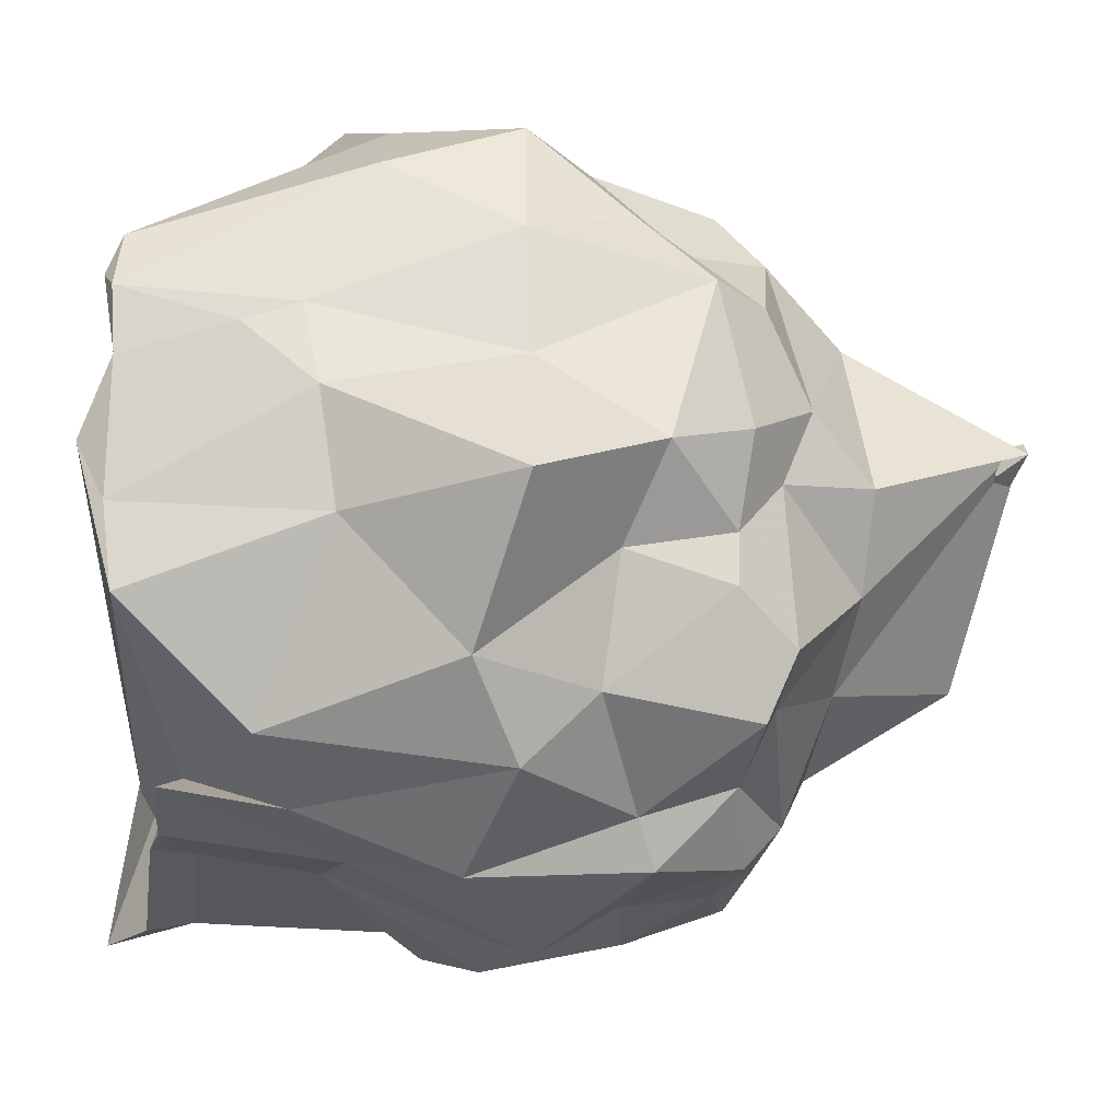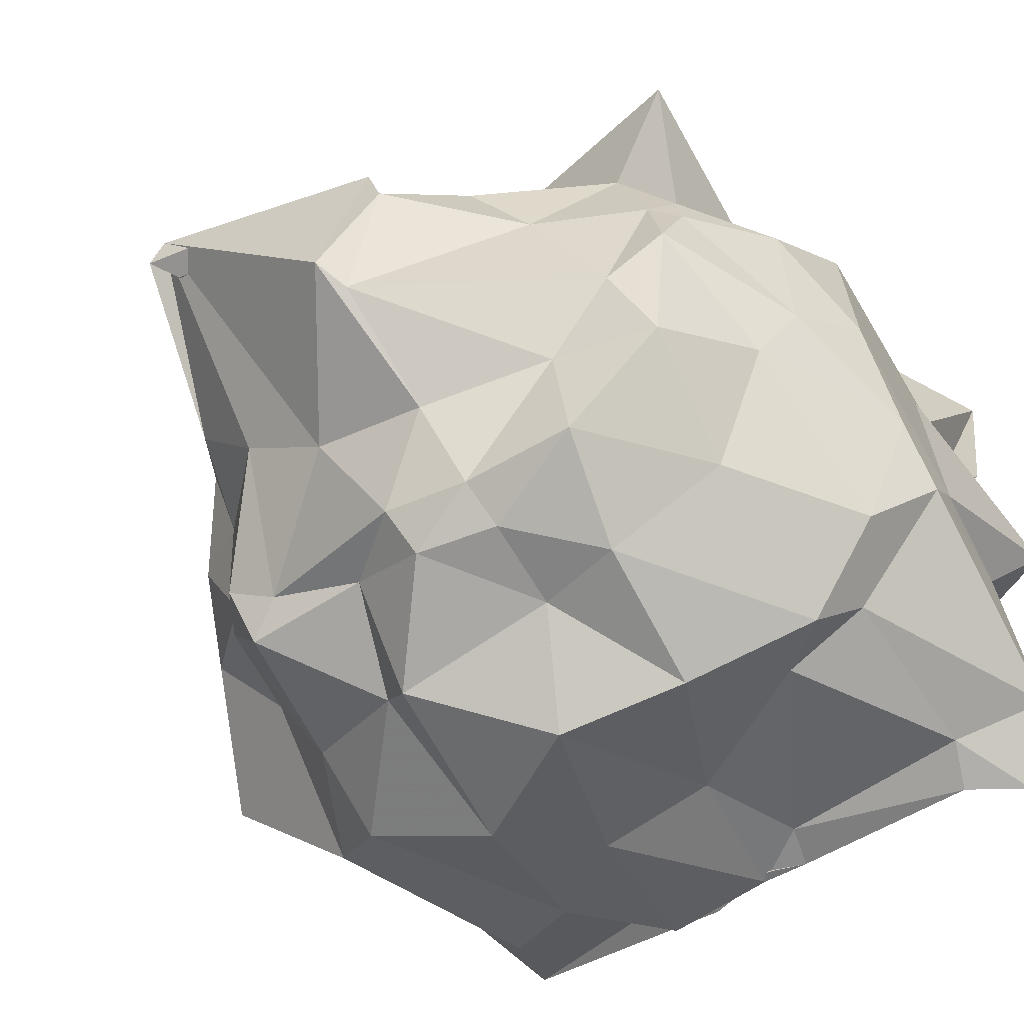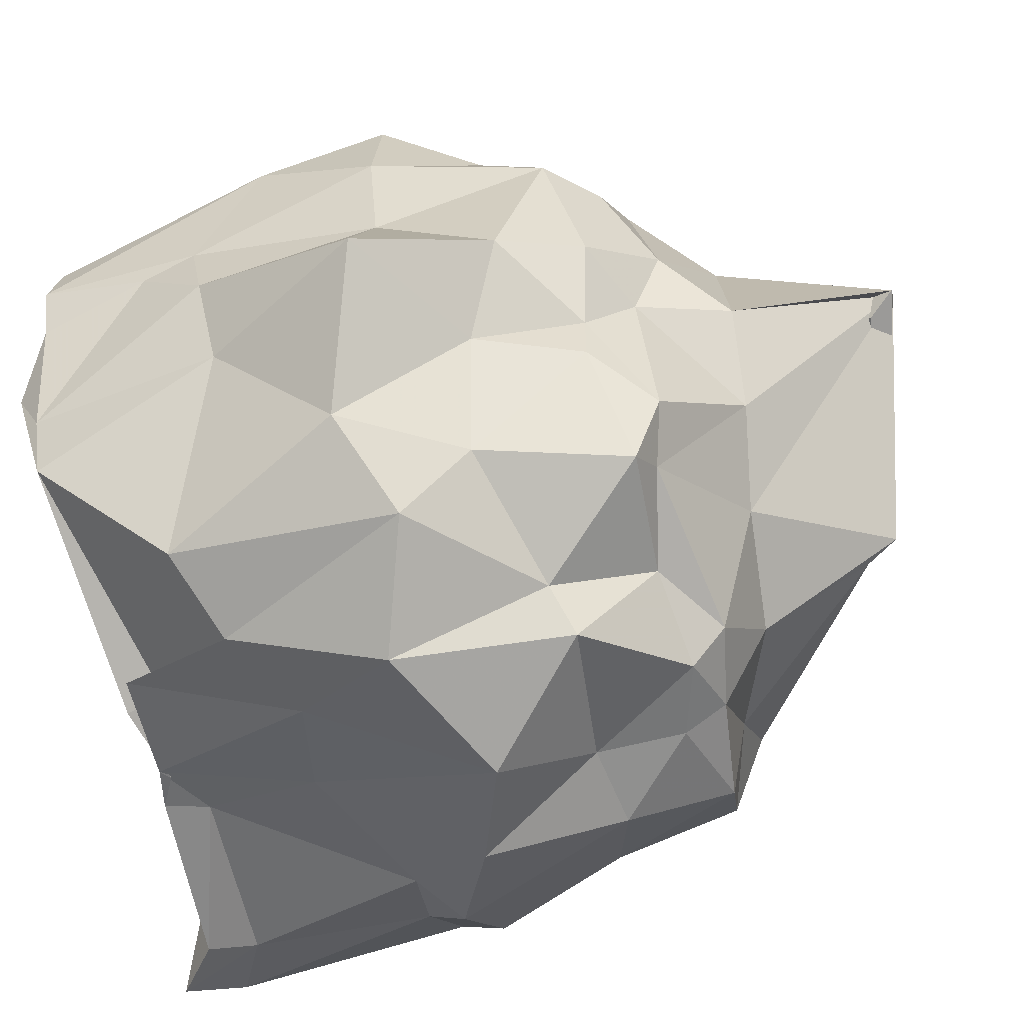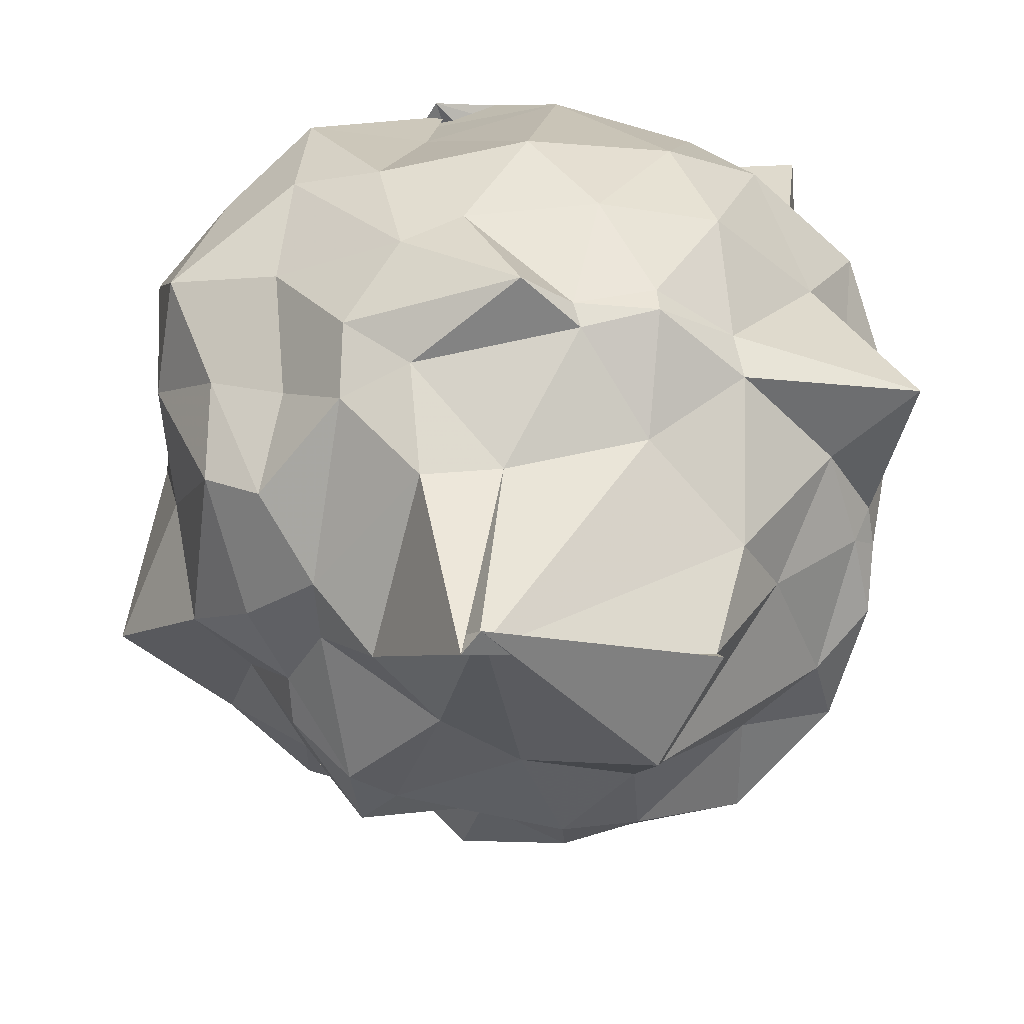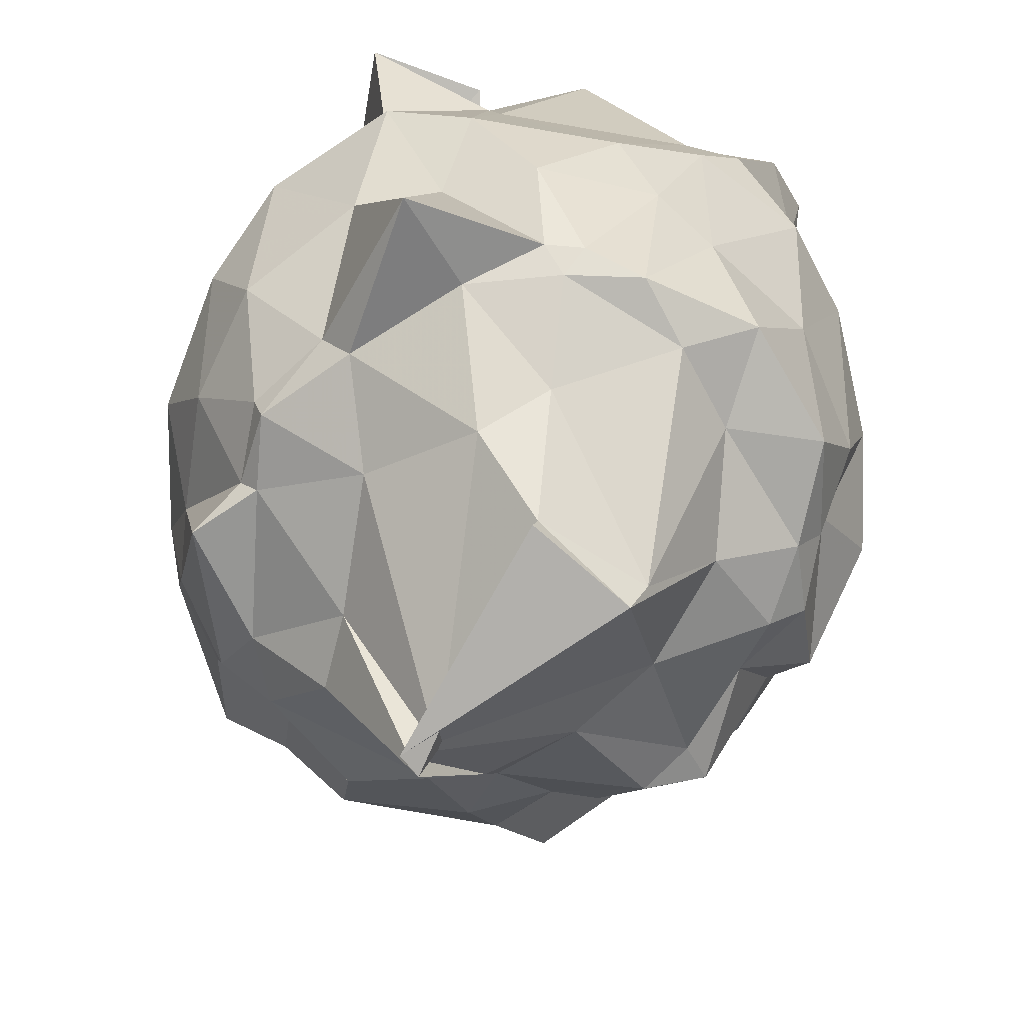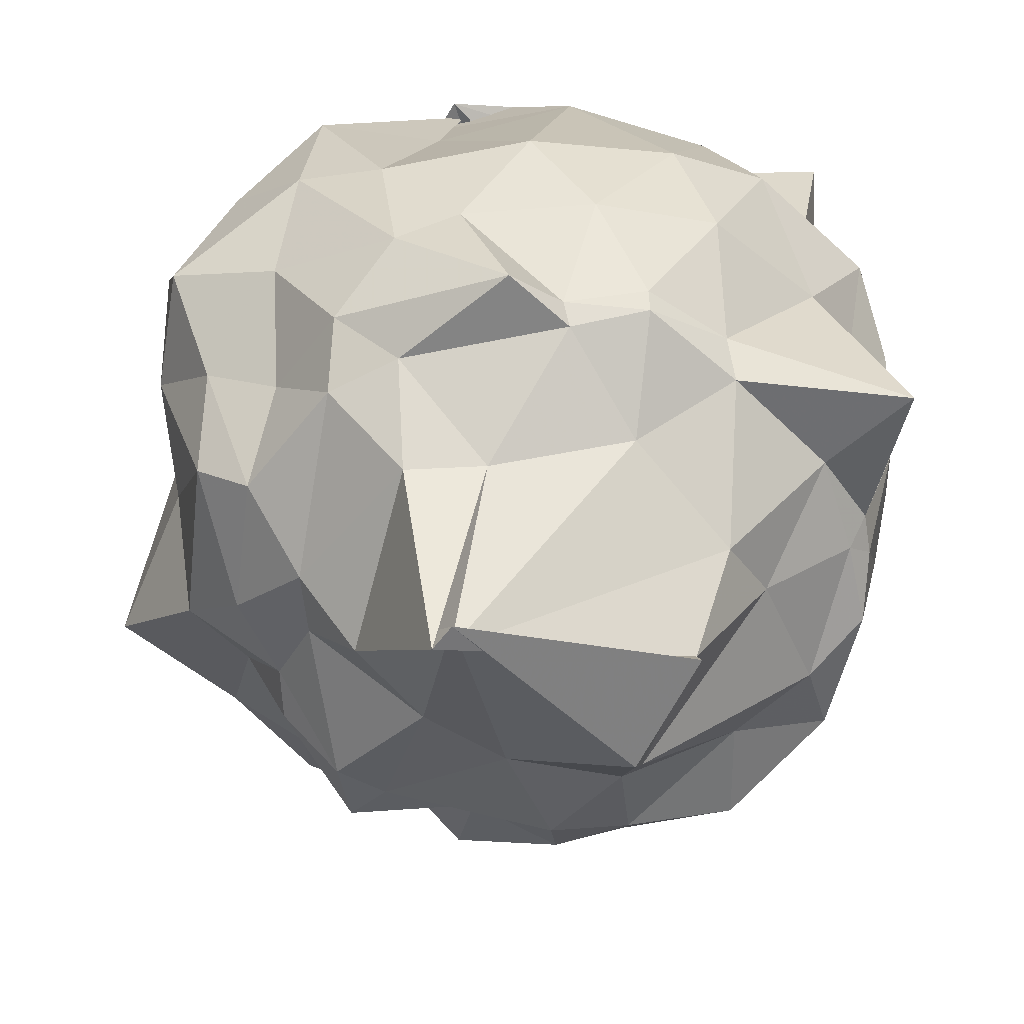
<metadata>
{"format":"obj","ext":"obj","renderer":"f3d","projection":"perspective","resolution":1024,"background":"white","views":[{"elev":-28.1,"azim":86.9,"up":"+Y"},{"elev":-57.4,"azim":-140.1,"up":"+Y"},{"elev":-57.7,"azim":105.5,"up":"+Y"},{"elev":24.2,"azim":170.8,"up":"+Y"},{"elev":-68.7,"azim":-103.2,"up":"+Z"},{"elev":23.8,"azim":174.1,"up":"+Y"}]}
</metadata>
<code>
v -1.516 -0.226 1.079
v -1.806 -5.875e-05 -1.103
v -0.4526 0.08924 0.8155
v -0.4648 0.192 1.136
v -0.4982 0.362 1.12
v -1.294 0.8762 0.9995
v -1.373 0.8832 1.05
v -1.284 0.8561 1.002
v -1.531 0.918 1.031
v -2.166 0.6657 1.068
v -2.513 0.6856 0.9929
v -2.365 0.3813 0.9541
v -2.525 -0.02539 1.136
v -2.425 -0.2211 0.9858
v -2.433 -0.7084 1.097
v -2.2 -0.8091 0.9762
v -1.666 -0.816 0.939
v -1.495 -0.8366 1.028
v -1.183 -0.8353 1.013
v -1.299 -0.76 0.9541
v -0.6163 -0.579 1.097
v -0.5926 -0.3443 1.129
v -0.435 0.1394 0.6634
v -0.4246 0.5549 0.4872
v -0.6406 0.8035 0.4711
v -0.9062 0.9961 0.5948
v -1.262 0.9224 0.6441
v -1.669 1.01 0.6848
v -2.086 0.8765 0.6659
v -2.393 0.6074 0.575
v -2.471 0.2891 0.7085
v -2.491 0.2535 0.605
v -2.53 -0.3429 0.5877
v -2.556 -0.4955 0.4531
v -2.255 -0.7765 0.4655
v -2.021 -0.894 0.4332
v -1.606 -0.8913 0.6034
v -1.302 -0.9811 0.5354
v -1.042 -0.9496 0.6695
v -0.8008 -0.8576 0.7547
v -0.4886 -0.4166 0.5646
v -0.4187 -0.1031 0.6157
v -0.395 0.3554 0.1256
v -0.4497 0.693 0.121
v -0.8224 0.9328 0.2386
v -1.058 0.9896 0.1329
v -1.48 1.073 0.08955
v -1.901 1.015 0.1193
v -2.191 0.8923 0.2483
v -2.498 0.6063 0.2443
v -2.563 0.3569 0.1217
v -2.59 -0.08686 0.1194
v -2.573 -0.3602 0.2981
v -2.422 -0.7015 0.2849
v -2.18 -0.9123 0.3338
v -1.849 -1.068 0.1781
v -1.521 -1.143 0.05264
v -1.133 -1.083 0.2383
v -0.7947 -0.9356 0.1116
v -0.5683 -0.7483 0.2357
v -0.2455 -0.4177 0.107
v -0.4293 0.006189 0.1061
v -0.5386 0.4908 -0.1655
v -0.7397 0.7589 -0.06259
v -1.069 0.9108 -0.2659
v -1.258 0.943 -0.1689
v -1.632 0.9709 -0.2056
v -1.98 0.8948 -0.1767
v -2.28 0.6405 -0.1019
v -2.387 0.4012 -0.1287
v -2.525 0.1496 -0.1537
v -2.512 -0.2175 -0.09705
v -2.418 -0.4013 -0.1666
v -2.222 -0.7354 -0.122
v -1.92 -0.9553 -0.2139
v -1.678 -0.9409 -0.186
v -1.231 -1.018 -0.2471
v -1.13 -0.9133 -0.198
v -0.7737 -0.7379 -0.08478
v -0.6181 -0.4245 -0.1238
v -0.4542 -0.2081 -0.2352
v -0.5013 0.2827 -0.3629
v -0.7295 0.5046 -0.3126
v -0.8919 0.7368 -0.4084
v -1.353 0.8939 -0.5642
v -1.508 0.7893 -0.4945
v -1.745 0.799 -0.4565
v -1.968 0.6482 -0.4431
v -2.465 0.5137 -0.6006
v -2.385 0.09882 -0.4489
v -2.403 -0.01413 -0.4536
v -2.377 -0.1929 -0.5243
v -2.294 -0.547 -0.4673
v -2.017 -0.8126 -0.5043
v -1.713 -0.8958 -0.4314
v -1.497 -0.8991 -0.5034
v -1.258 -0.7691 -0.4699
v -0.8984 -0.7571 -0.4996
v -0.7148 -0.4708 -0.4194
v -0.706 -0.3243 -0.4222
v -0.5953 -0.09249 -0.4573
v -0.6389 0.2895 -0.5014
v -0.5011 0.01517 1.123
v -0.5194 0.2542 1.163
v -1.34 0.8906 1.034
v -1.368 0.8991 1.093
v -1.338 0.9435 0.9966
v -2.17 0.6453 1.065
v -2.47 0.3221 0.9865
v -2.362 0.2904 0.9443
v -2.359 -0.08701 1.148
v -2.28 -0.8525 1.222
v -2.136 -0.8589 1.101
v -1.62 -0.8268 1.057
v -1.524 -0.8376 1.004
v -1.304 -0.8006 1.057
v -0.6059 -0.173 1.208
v -1.236 -0.192 1.057
v -1.216 0.2695 0.9449
v -1.339 0.8019 1.053
v -1.848 0.4018 0.923
v -2.108 0.22 0.9661
v -2.136 -0.01151 0.8846
v -1.976 -0.4348 1.045
v -1.669 -0.5218 0.842
v -1.322 -0.5346 0.9269
v -1.314 -0.3998 0.9377
v -1.109 -0.171 1.185
v -1.418 0.6568 1.09
v -2.172 0.2336 0.9257
v -1.832 -0.3862 1
v -1.392 -0.6176 1.077
v -0.8651 0.5698 -0.5371
v -1.057 0.6616 -0.5426
v -1.519 0.7385 -0.5506
v -1.739 0.7711 -0.5331
v -1.978 0.5647 -0.5469
v -2.242 0.3013 -0.527
v -2.33 0.03031 -0.5148
v -2.218 -0.3367 -0.5772
v -2.009 -0.5185 -0.5566
v -1.706 -0.8166 -0.5511
v -1.471 -0.7898 -0.6038
v -0.9964 -0.6712 -0.5366
v -0.8583 -0.5716 -0.5817
v -0.7924 -0.137 -0.5489
v -0.7703 0.06772 -0.6309
v -1.051 0.4284 -0.7583
v -1.278 0.4235 -0.7443
v -1.685 0.4538 -0.6806
v -1.927 0.1806 -0.812
v -2.055 0.003468 -0.7009
v -1.668 -0.3547 -1.013
v -1.661 -0.5711 -0.6941
v -1.327 -0.472 -0.7339
v -1.093 -0.2984 -0.7863
v -0.91 -0.077 -0.8044
v -1.087 0.1447 -1.256
v -1.139 0.1057 -1.179
v -1.801 -0.01604 -1.051
v -1.635 -0.3098 -1.106
v -1.138 0.2073 -1.257
f 3 23 4
f 4 23 24
f 4 24 5
f 5 24 25
f 5 25 6
f 6 25 26
f 6 26 7
f 7 26 27
f 7 27 8
f 8 27 28
f 8 28 9
f 9 28 29
f 9 29 10
f 10 29 30
f 10 30 11
f 11 30 31
f 11 31 12
f 12 31 32
f 12 32 13
f 13 32 33
f 13 33 14
f 14 33 34
f 14 34 15
f 15 34 35
f 15 35 16
f 16 35 36
f 16 36 17
f 17 36 37
f 17 37 18
f 18 37 38
f 18 38 19
f 19 38 39
f 19 39 20
f 20 39 40
f 20 40 21
f 21 40 41
f 21 41 22
f 22 41 42
f 22 42 3
f 3 42 23
f 23 43 24
f 24 43 44
f 24 44 25
f 25 44 45
f 25 45 26
f 26 45 46
f 26 46 27
f 27 46 47
f 27 47 28
f 28 47 48
f 28 48 29
f 29 48 49
f 29 49 30
f 30 49 50
f 30 50 31
f 31 50 51
f 31 51 32
f 32 51 52
f 32 52 33
f 33 52 53
f 33 53 34
f 34 53 54
f 34 54 35
f 35 54 55
f 35 55 36
f 36 55 56
f 36 56 37
f 37 56 57
f 37 57 38
f 38 57 58
f 38 58 39
f 39 58 59
f 39 59 40
f 40 59 60
f 40 60 41
f 41 60 61
f 41 61 42
f 42 61 62
f 42 62 23
f 23 62 43
f 43 63 44
f 44 63 64
f 44 64 45
f 45 64 65
f 45 65 46
f 46 65 66
f 46 66 47
f 47 66 67
f 47 67 48
f 48 67 68
f 48 68 49
f 49 68 69
f 49 69 50
f 50 69 70
f 50 70 51
f 51 70 71
f 51 71 52
f 52 71 72
f 52 72 53
f 53 72 73
f 53 73 54
f 54 73 74
f 54 74 55
f 55 74 75
f 55 75 56
f 56 75 76
f 56 76 57
f 57 76 77
f 57 77 58
f 58 77 78
f 58 78 59
f 59 78 79
f 59 79 60
f 60 79 80
f 60 80 61
f 61 80 81
f 61 81 62
f 62 81 82
f 62 82 43
f 43 82 63
f 63 83 64
f 64 83 84
f 64 84 65
f 65 84 85
f 65 85 66
f 66 85 86
f 66 86 67
f 67 86 87
f 67 87 68
f 68 87 88
f 68 88 69
f 69 88 89
f 69 89 70
f 70 89 90
f 70 90 71
f 71 90 91
f 71 91 72
f 72 91 92
f 72 92 73
f 73 92 93
f 73 93 74
f 74 93 94
f 74 94 75
f 75 94 95
f 75 95 76
f 76 95 96
f 76 96 77
f 77 96 97
f 77 97 78
f 78 97 98
f 78 98 79
f 79 98 99
f 79 99 80
f 80 99 100
f 80 100 81
f 81 100 101
f 81 101 82
f 82 101 102
f 82 102 63
f 63 102 83
f 103 104 118
f 104 119 118
f 104 105 119
f 105 120 119
f 105 106 120
f 106 107 120
f 107 121 120
f 107 108 121
f 108 122 121
f 108 109 122
f 109 110 122
f 110 123 122
f 110 111 123
f 111 124 123
f 111 112 124
f 112 113 124
f 113 125 124
f 113 114 125
f 114 126 125
f 114 115 126
f 115 116 126
f 116 127 126
f 116 117 127
f 117 118 127
f 117 103 118
f 118 119 128
f 119 129 128
f 119 120 129
f 120 121 129
f 121 130 129
f 121 122 130
f 122 123 130
f 123 131 130
f 123 124 131
f 124 125 131
f 125 132 131
f 125 126 132
f 126 127 132
f 127 128 132
f 127 118 128
f 133 148 134
f 134 148 149
f 134 149 135
f 135 149 150
f 135 150 136
f 136 150 137
f 137 150 151
f 137 151 138
f 138 151 152
f 138 152 139
f 139 152 140
f 140 152 153
f 140 153 141
f 141 153 154
f 141 154 142
f 142 154 143
f 143 154 155
f 143 155 144
f 144 155 156
f 144 156 145
f 145 156 146
f 146 156 157
f 146 157 147
f 147 157 148
f 147 148 133
f 148 158 149
f 149 158 159
f 149 159 150
f 150 159 151
f 151 159 160
f 151 160 152
f 152 160 153
f 153 160 161
f 153 161 154
f 154 161 155
f 155 161 162
f 155 162 156
f 156 162 157
f 157 162 158
f 157 158 148
f 3 4 103
f 103 4 104
f 4 5 104
f 104 5 105
f 5 6 105
f 105 6 106
f 6 7 106
f 7 8 106
f 106 8 107
f 8 9 107
f 107 9 108
f 9 10 108
f 108 10 109
f 10 11 109
f 11 12 109
f 109 12 110
f 12 13 110
f 110 13 111
f 13 14 111
f 111 14 112
f 14 15 112
f 15 16 112
f 112 16 113
f 16 17 113
f 113 17 114
f 17 18 114
f 114 18 115
f 18 19 115
f 19 20 115
f 115 20 116
f 20 21 116
f 116 21 117
f 21 22 117
f 117 22 103
f 22 3 103
f 83 133 84
f 84 133 134
f 84 134 85
f 85 134 135
f 85 135 86
f 86 135 136
f 86 136 87
f 87 136 88
f 88 136 137
f 88 137 89
f 89 137 138
f 89 138 90
f 90 138 139
f 90 139 91
f 91 139 92
f 92 139 140
f 92 140 93
f 93 140 141
f 93 141 94
f 94 141 142
f 94 142 95
f 95 142 96
f 96 142 143
f 96 143 97
f 97 143 144
f 97 144 98
f 98 144 145
f 98 145 99
f 99 145 100
f 100 145 146
f 100 146 101
f 101 146 147
f 101 147 102
f 102 147 133
f 102 133 83
f 128 129 1
f 129 130 1
f 130 131 1
f 131 132 1
f 132 128 1
f 159 158 2
f 160 159 2
f 161 160 2
f 162 161 2
f 158 162 2

</code>
